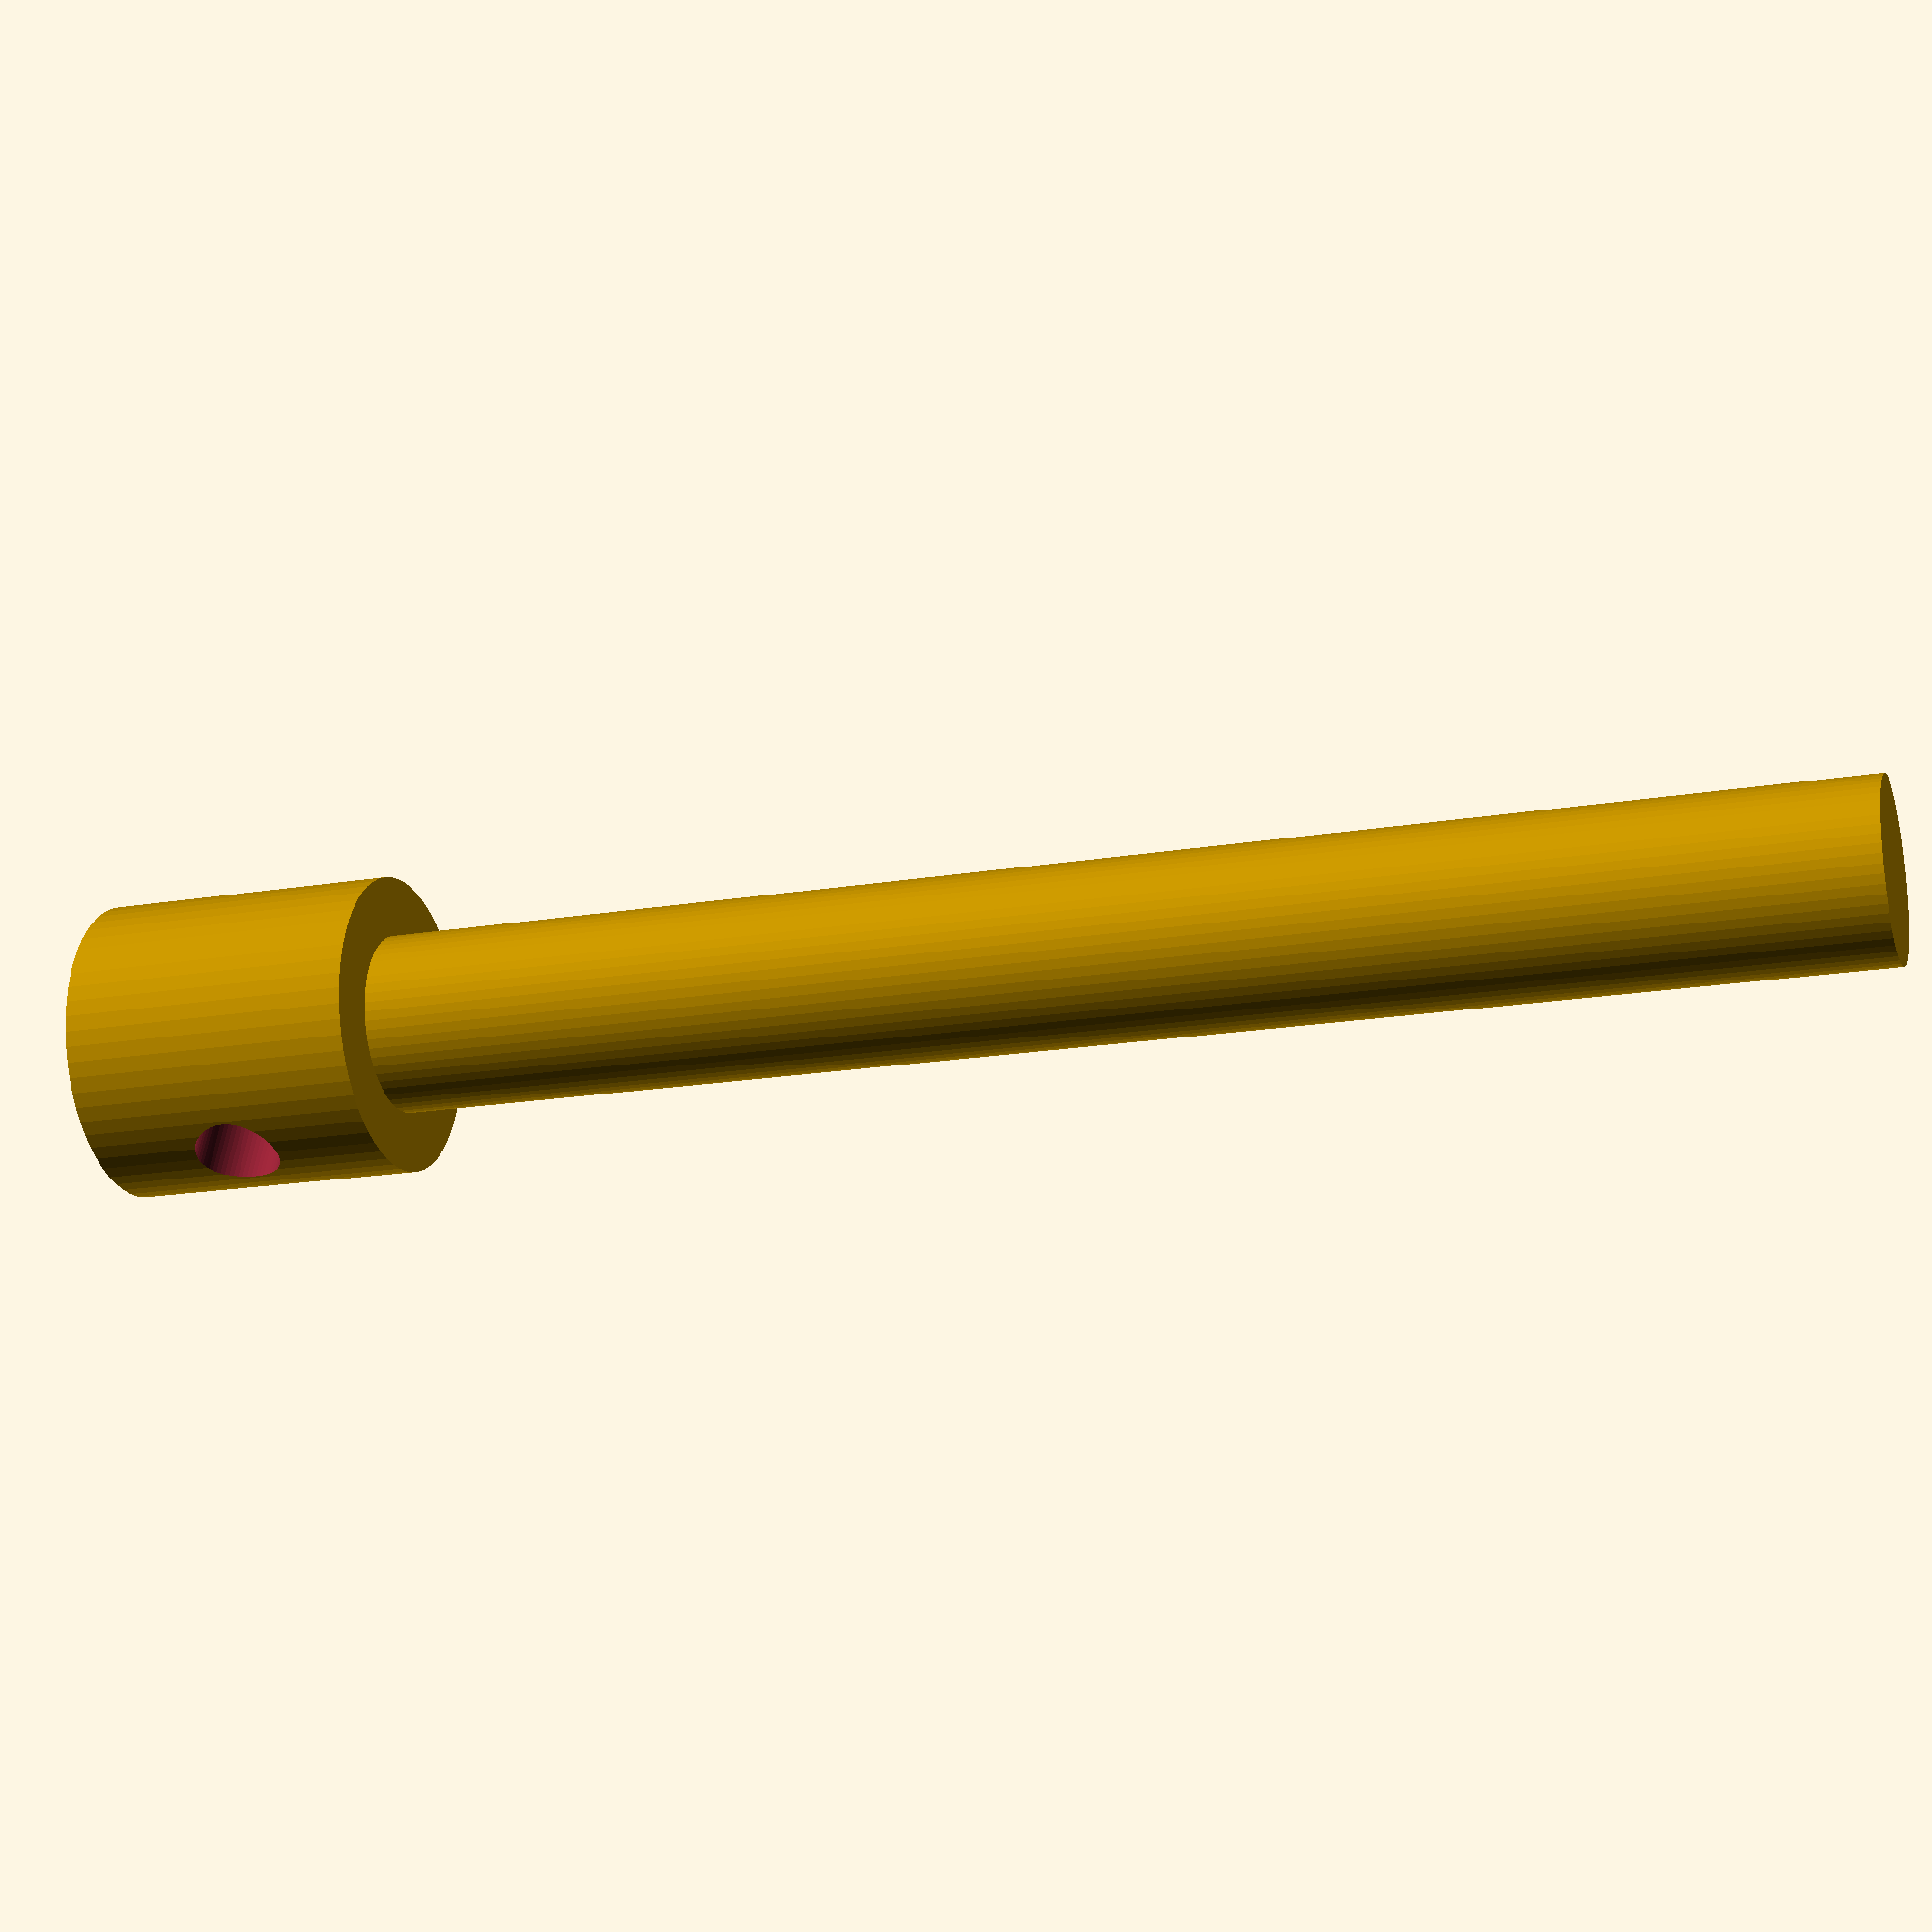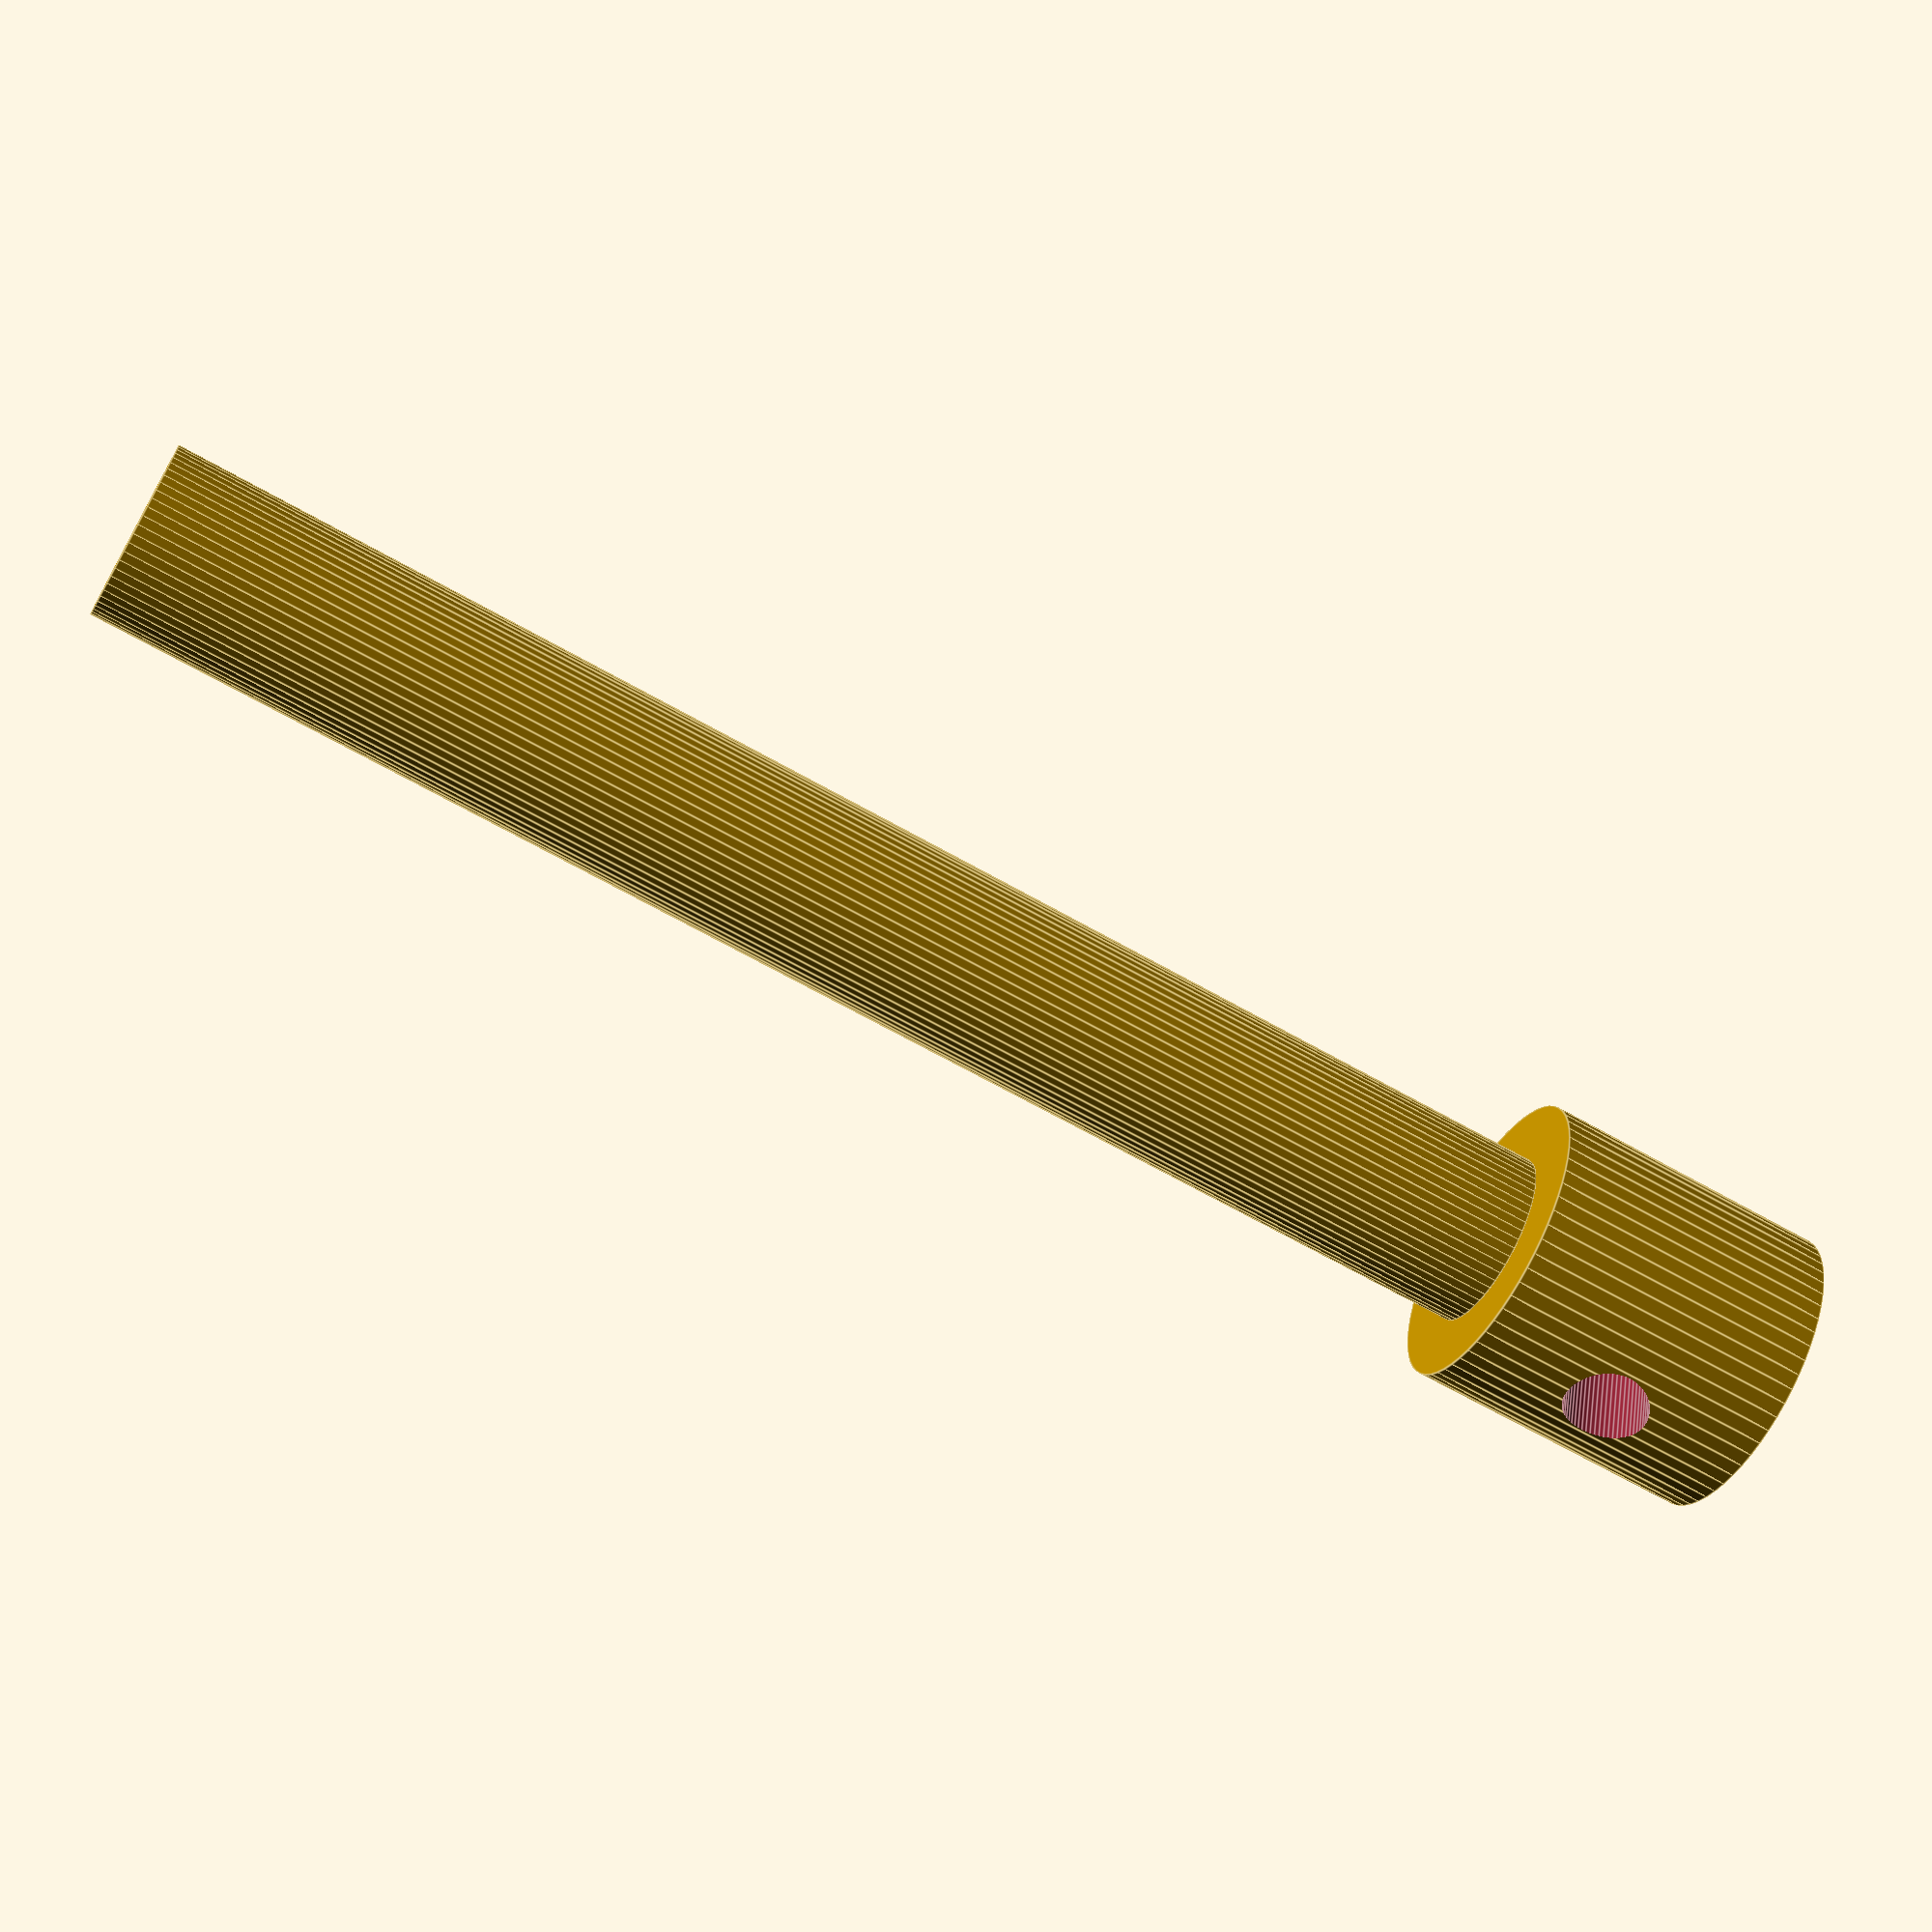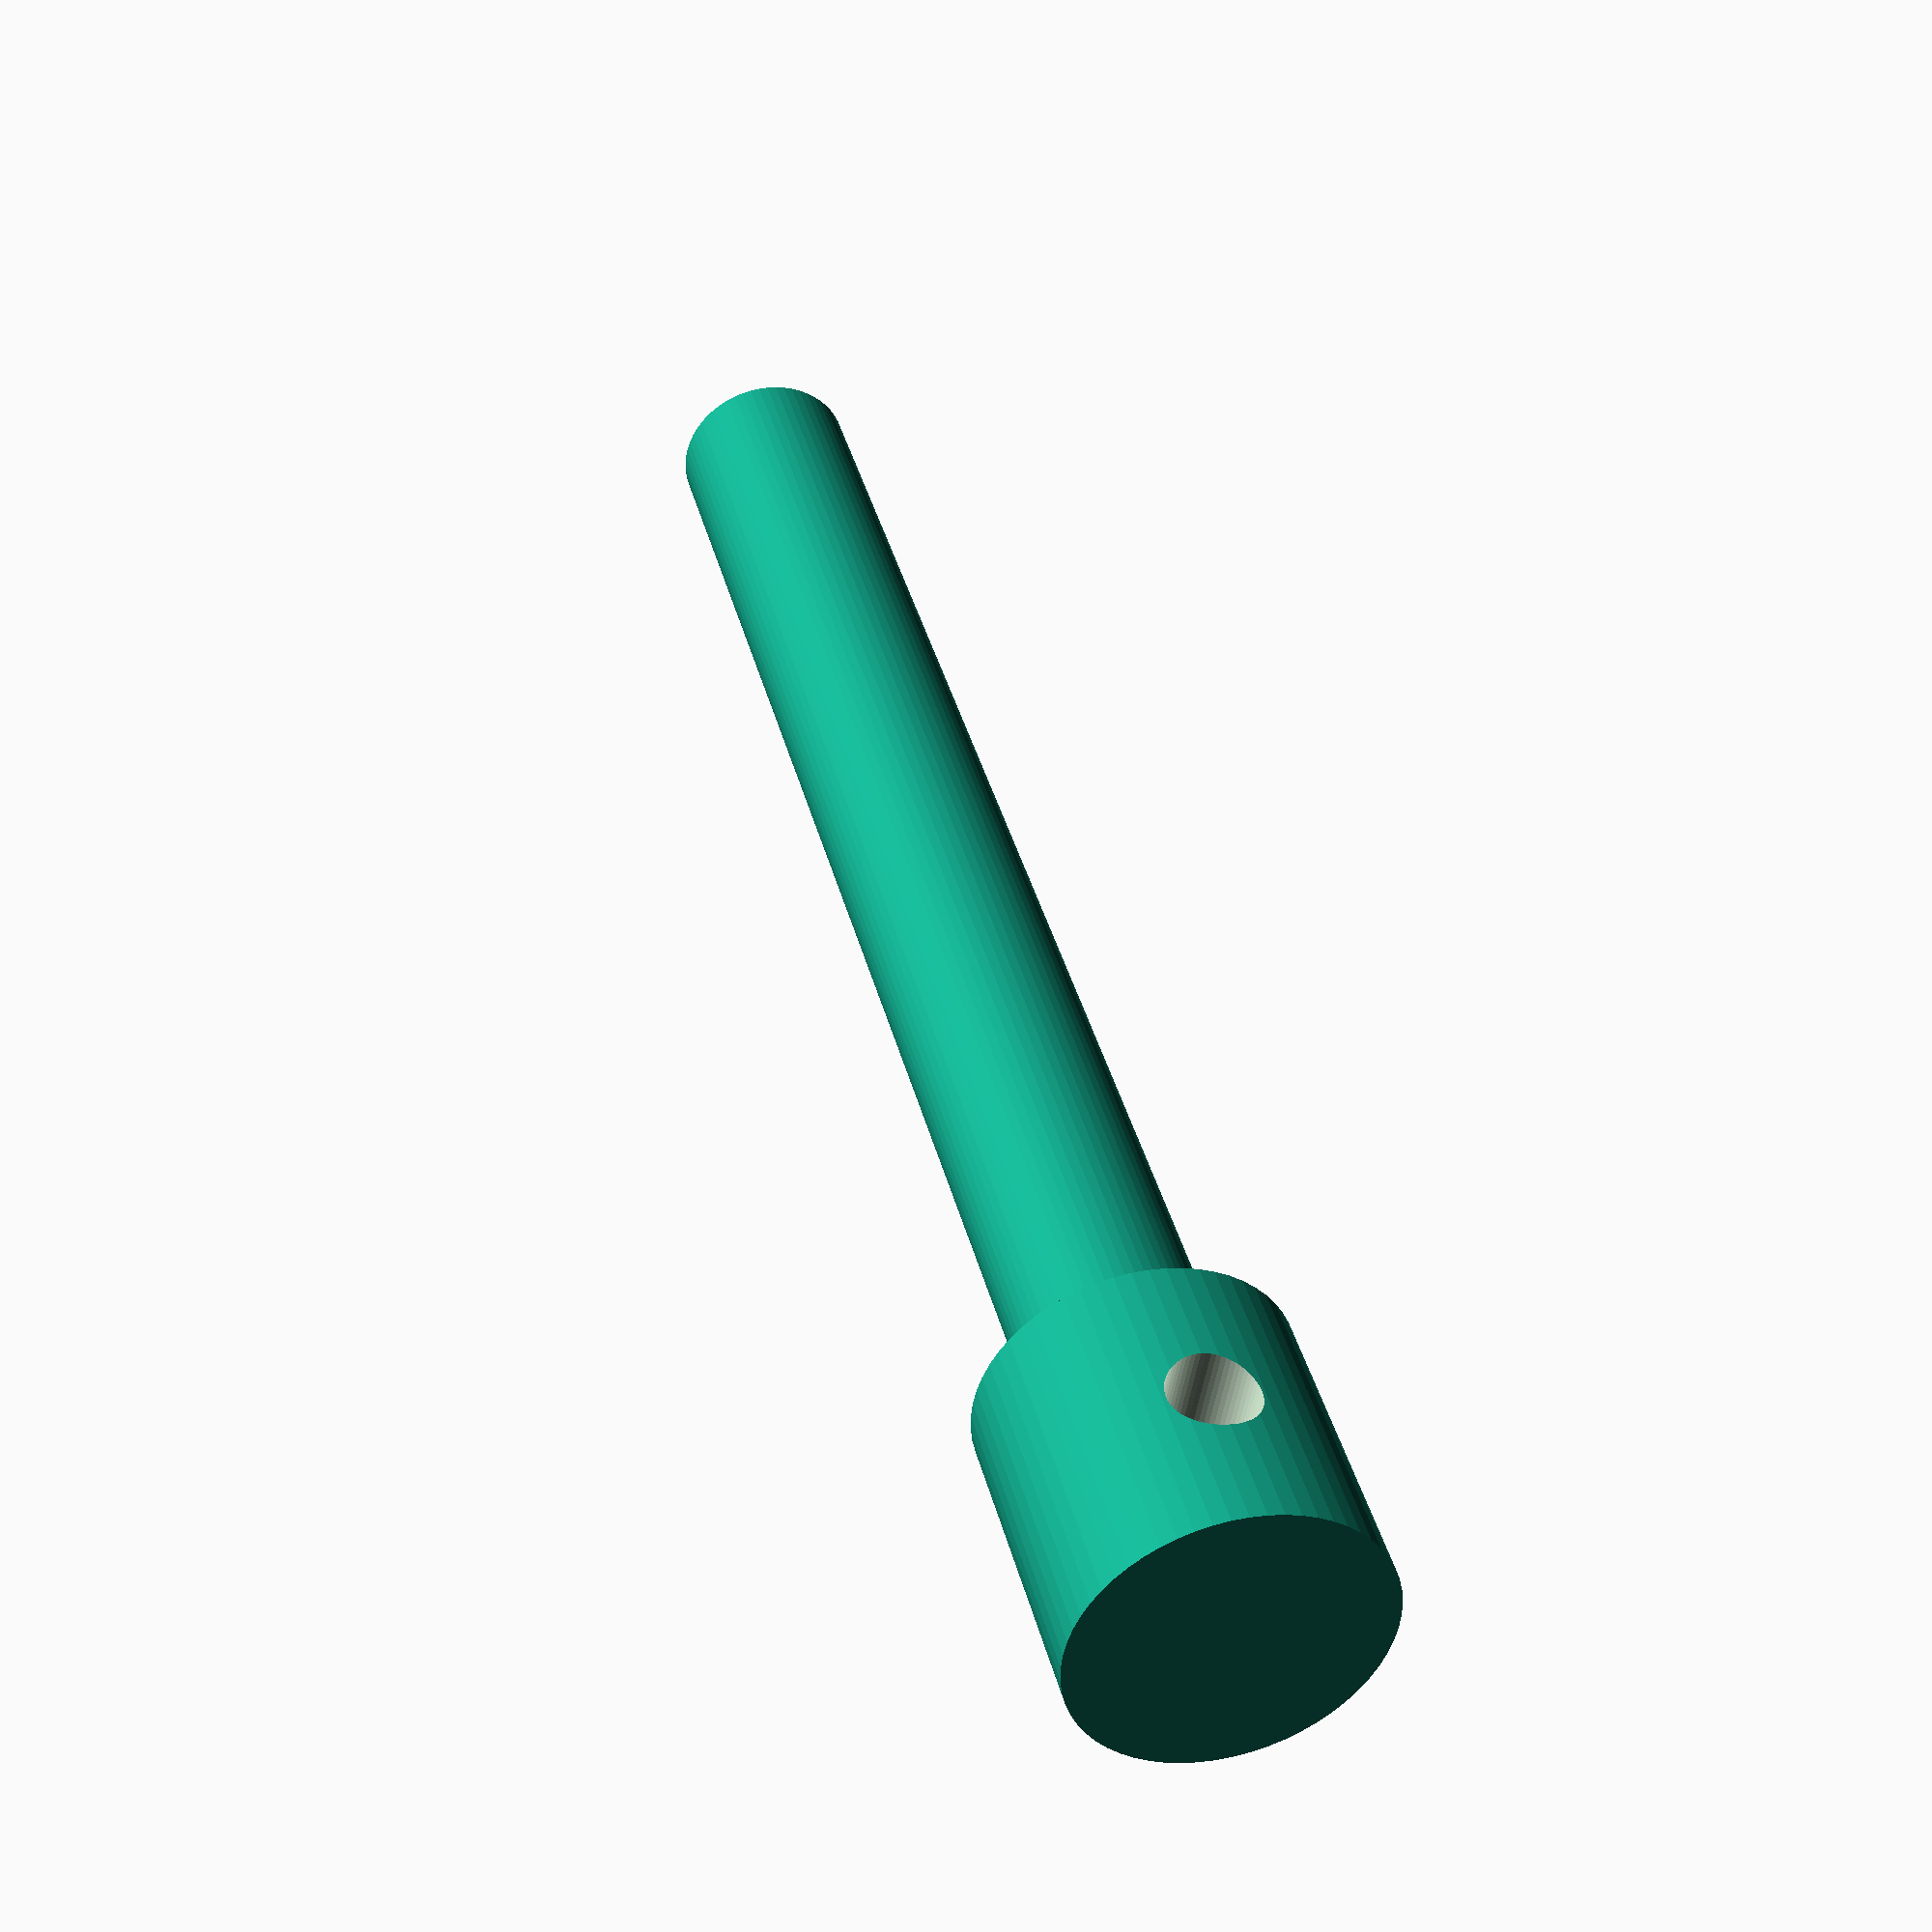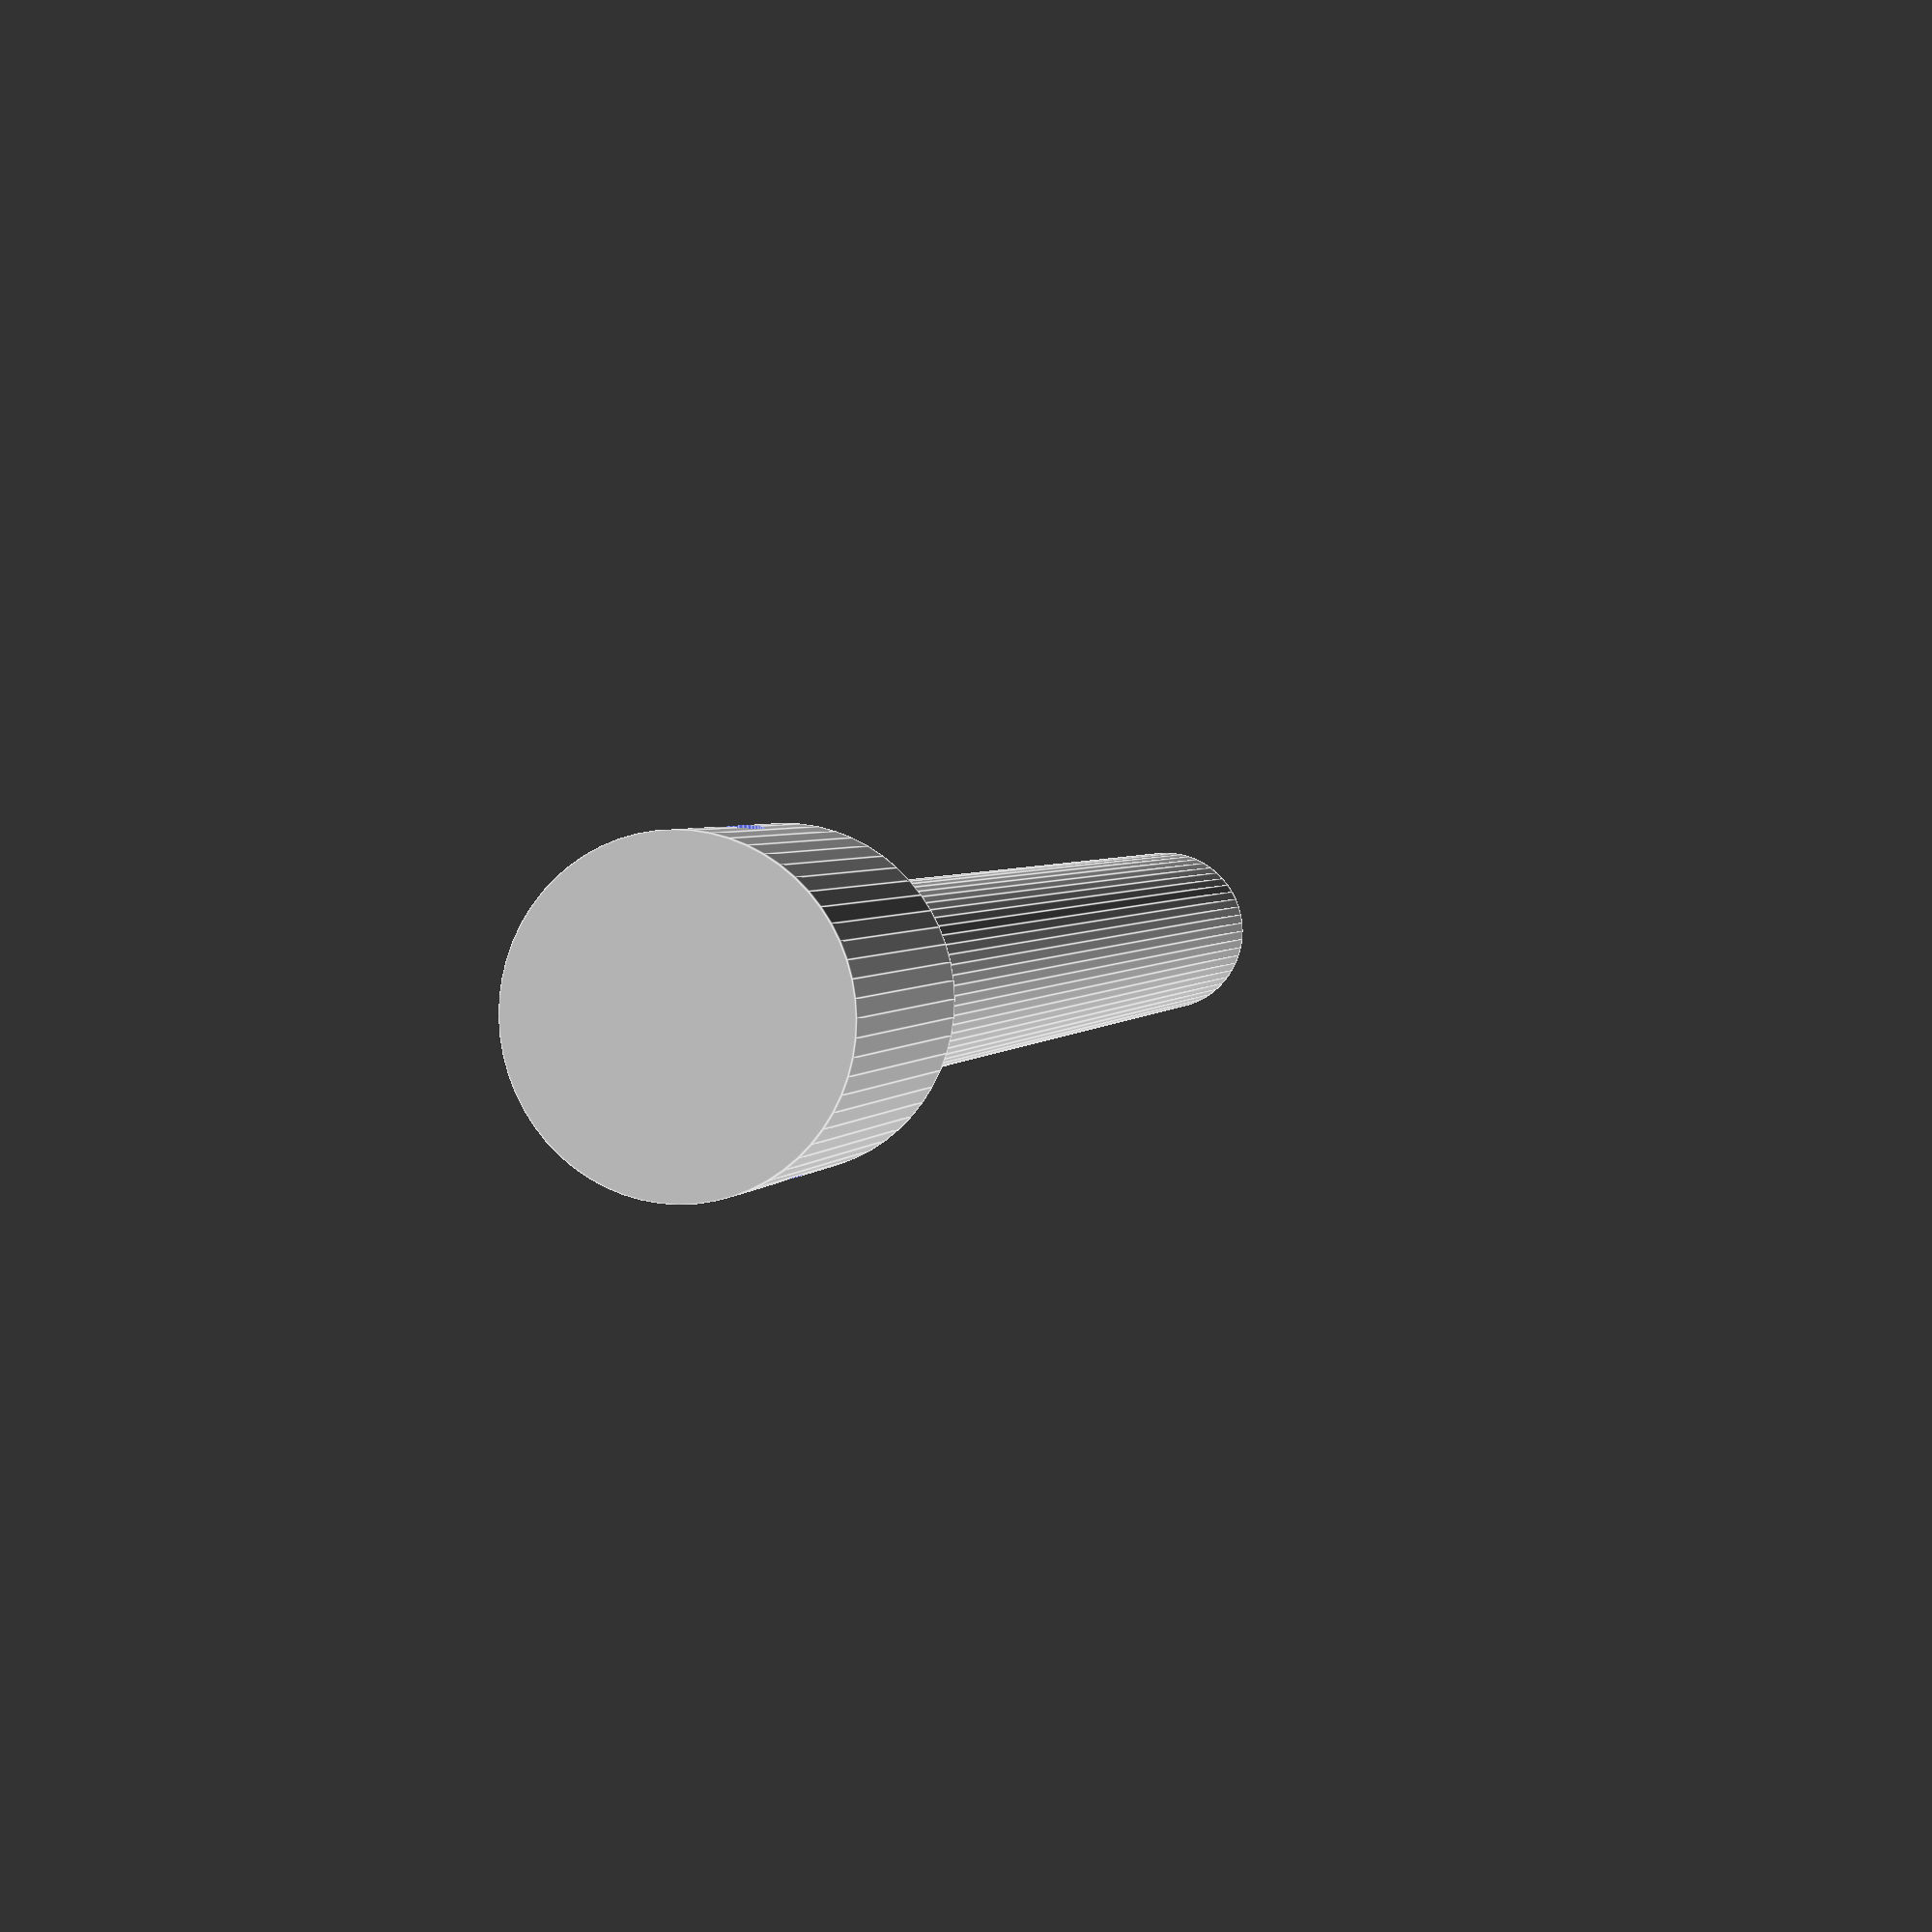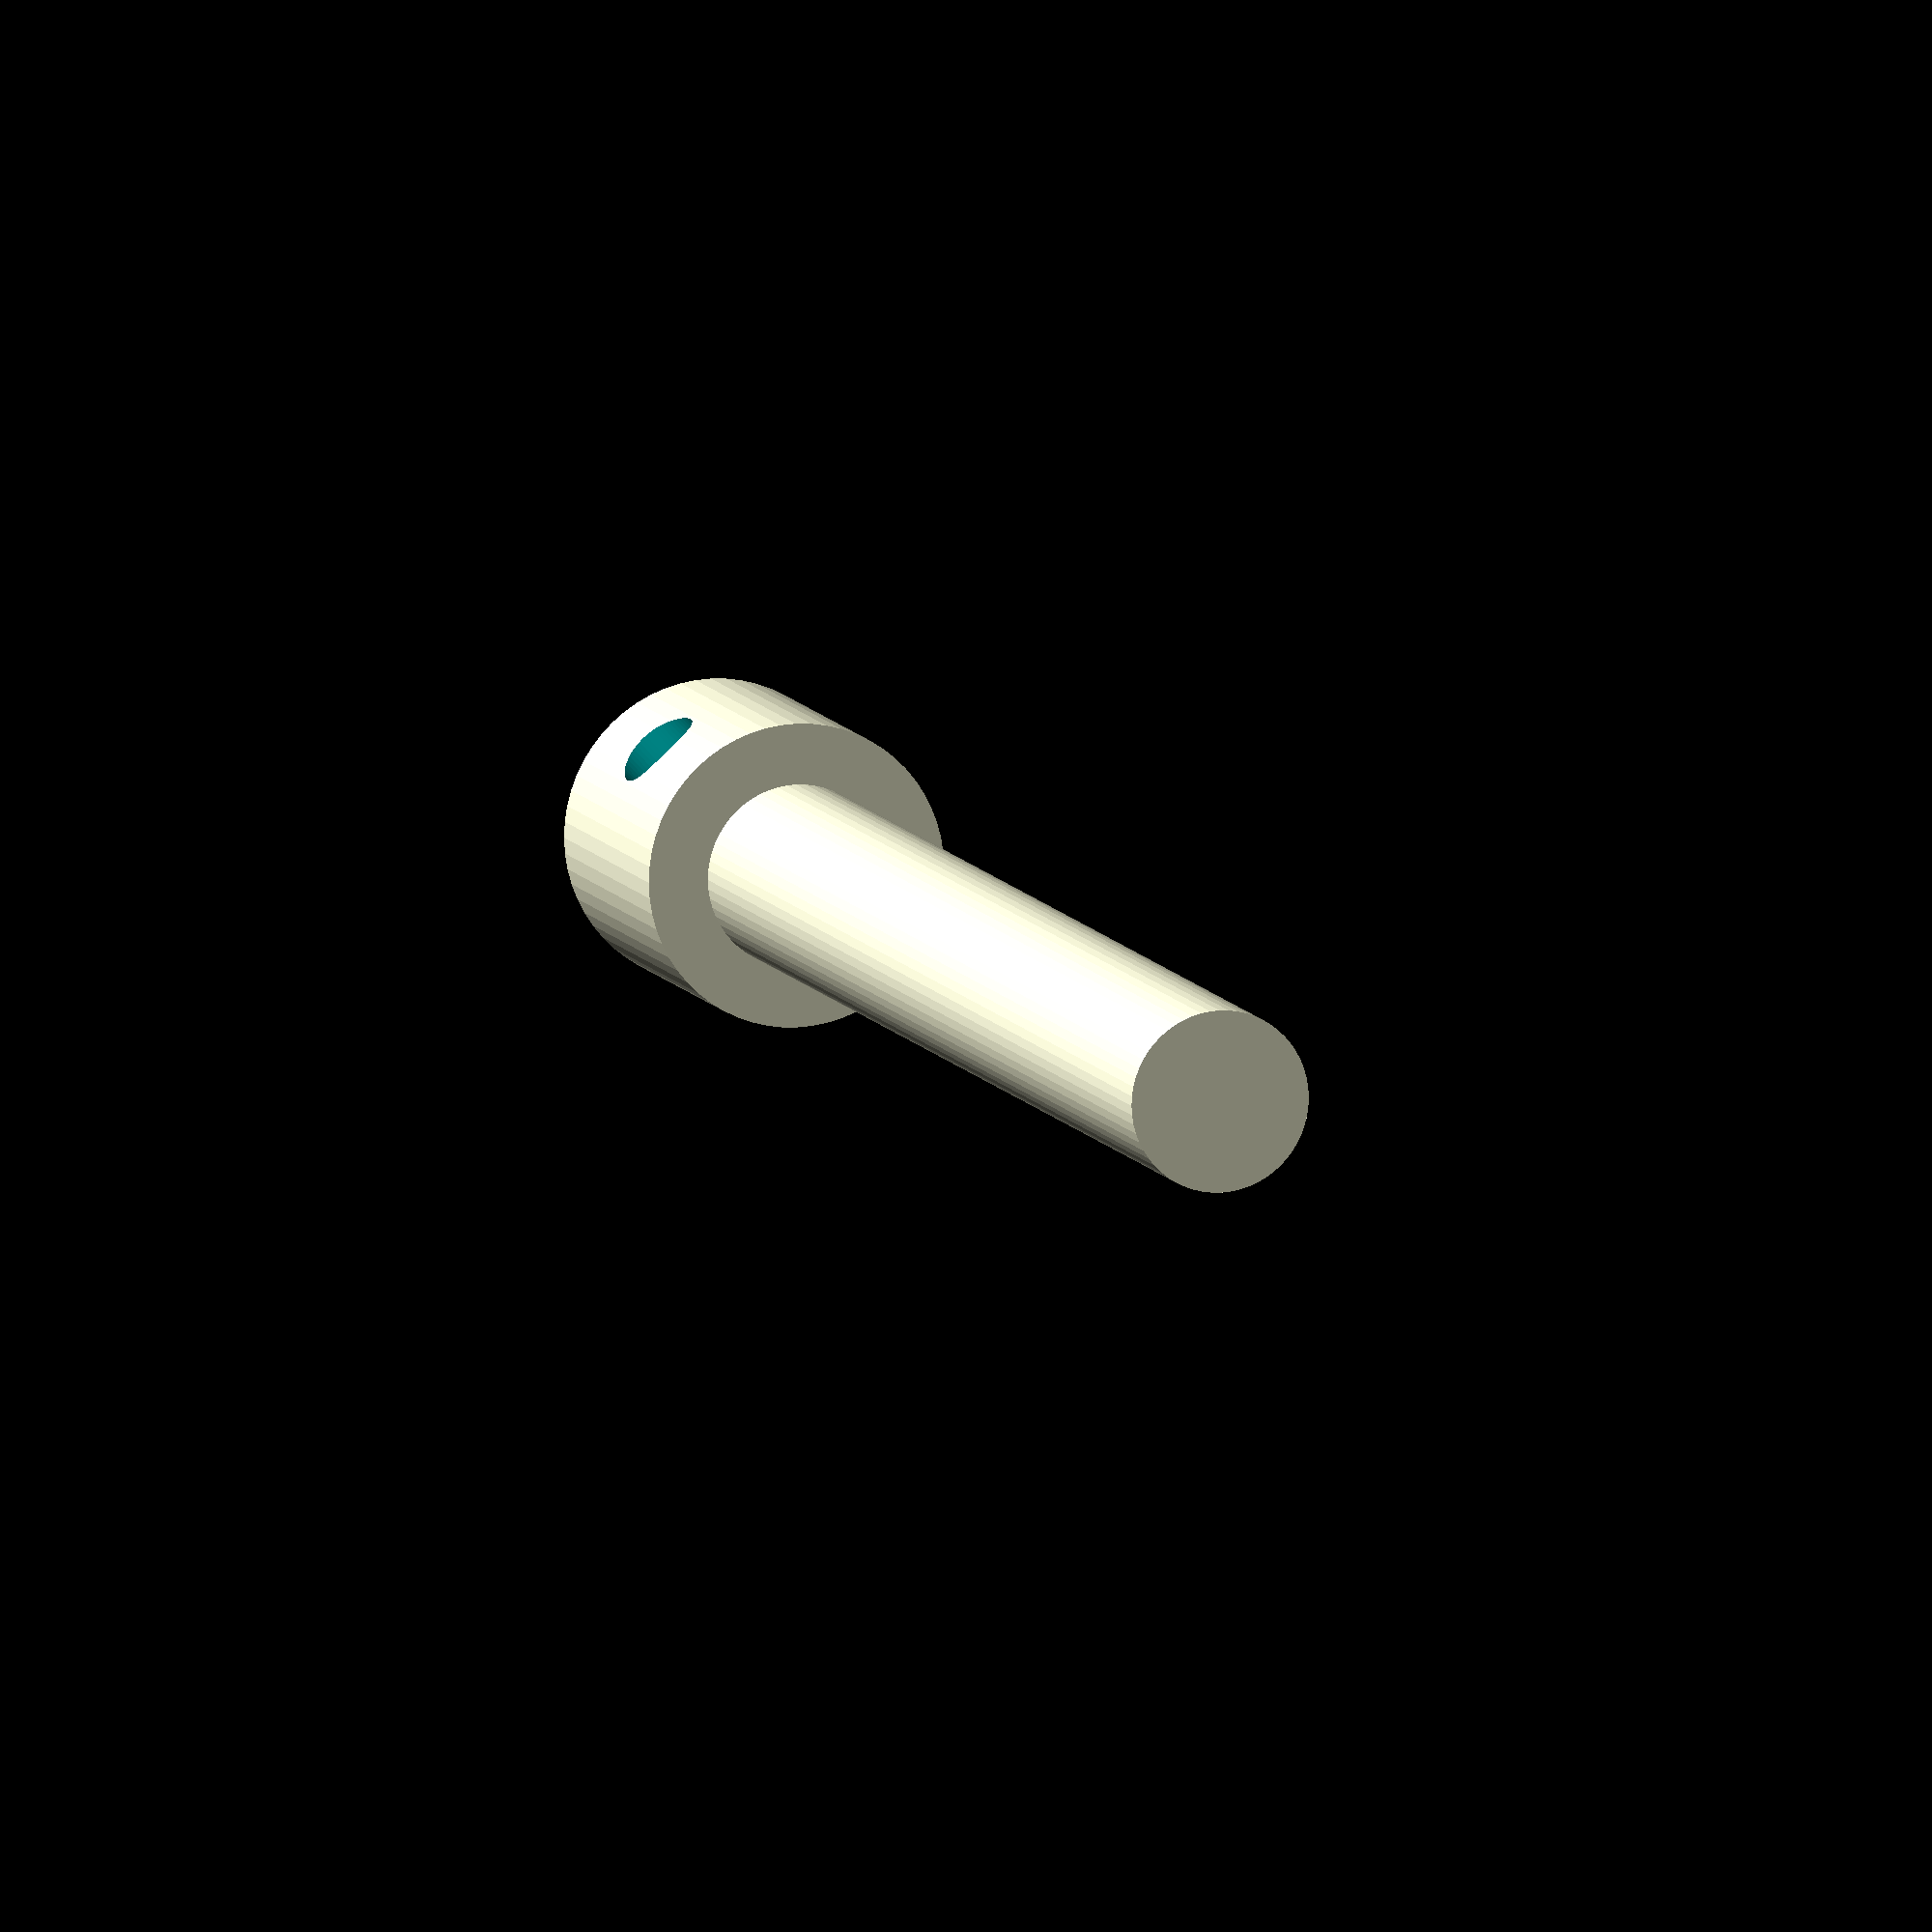
<openscad>
shaft_diameter = 12;
vane_head_diameter = 20;

module head(){
    difference(){
            {cylinder(20, d=vane_head_diameter, $fn=60);}
            translate([0, 0, 10]) rotate([90, 0, 0]) translate([0, 0, -50]) {cylinder(100, d=5*1.15, $fn=60);}
     }
    }
module vane(){
    union(){
        {cylinder(100, d=shaft_diameter, $fn=60);}
        translate([0, 0, 100]) {head();}
        }
    }
    
 vane();
</openscad>
<views>
elev=198.6 azim=338.9 roll=72.0 proj=p view=solid
elev=66.9 azim=341.8 roll=240.3 proj=p view=edges
elev=139.4 azim=9.5 roll=194.4 proj=p view=wireframe
elev=177.3 azim=353.5 roll=165.1 proj=p view=edges
elev=351.2 azim=42.3 roll=164.0 proj=o view=solid
</views>
